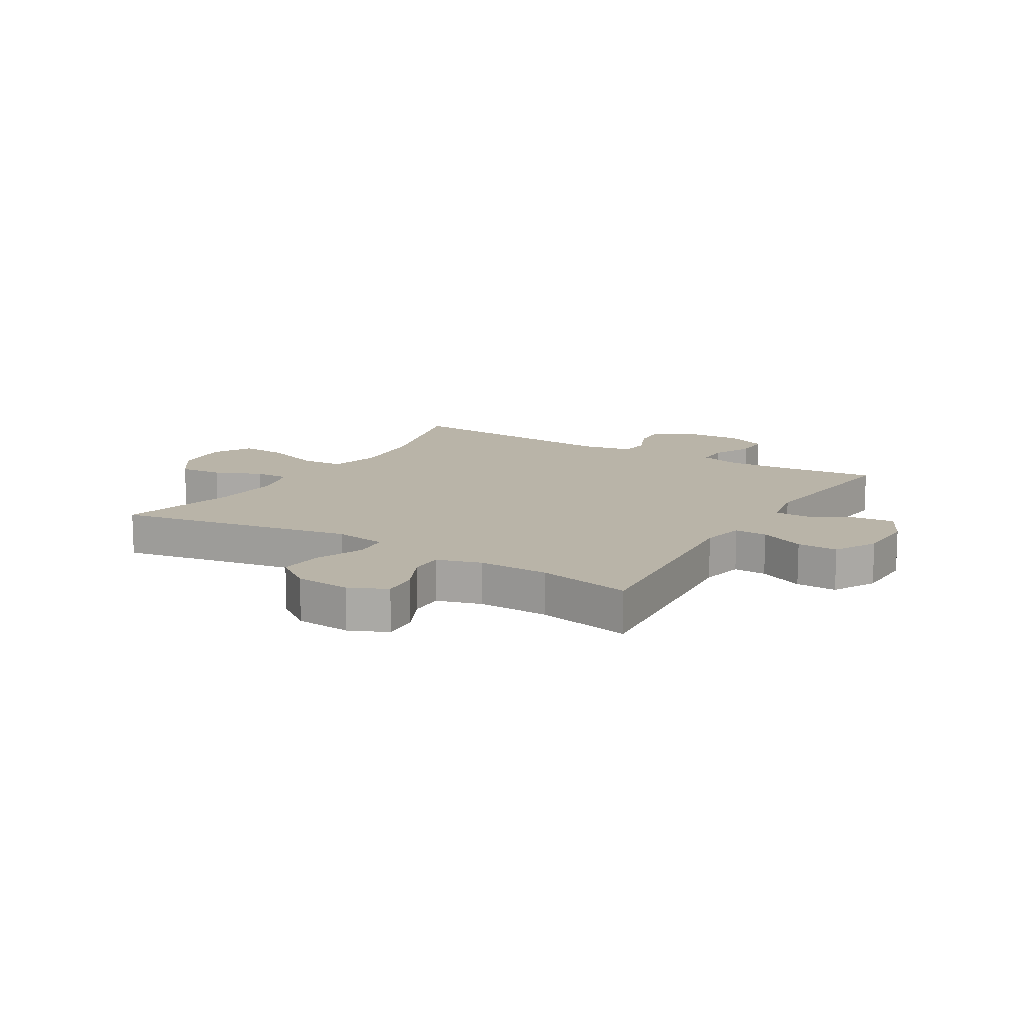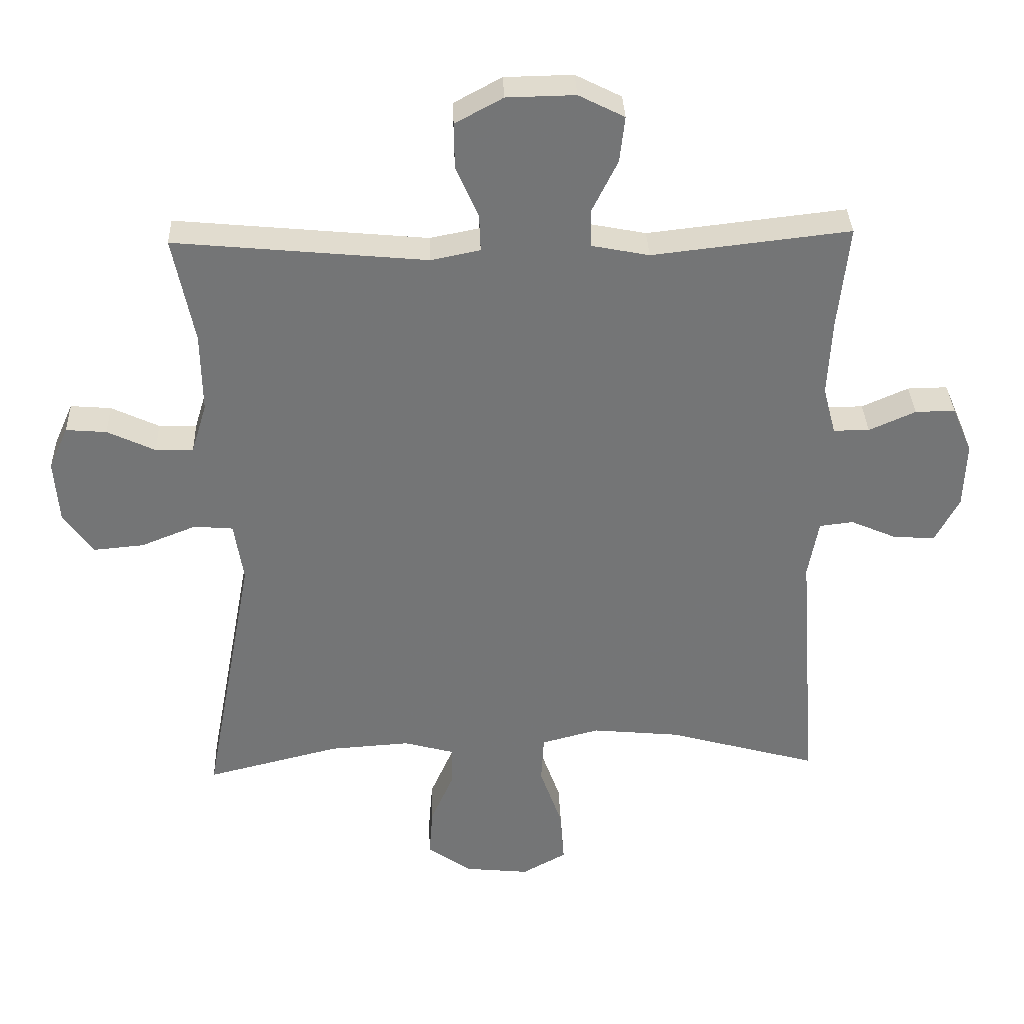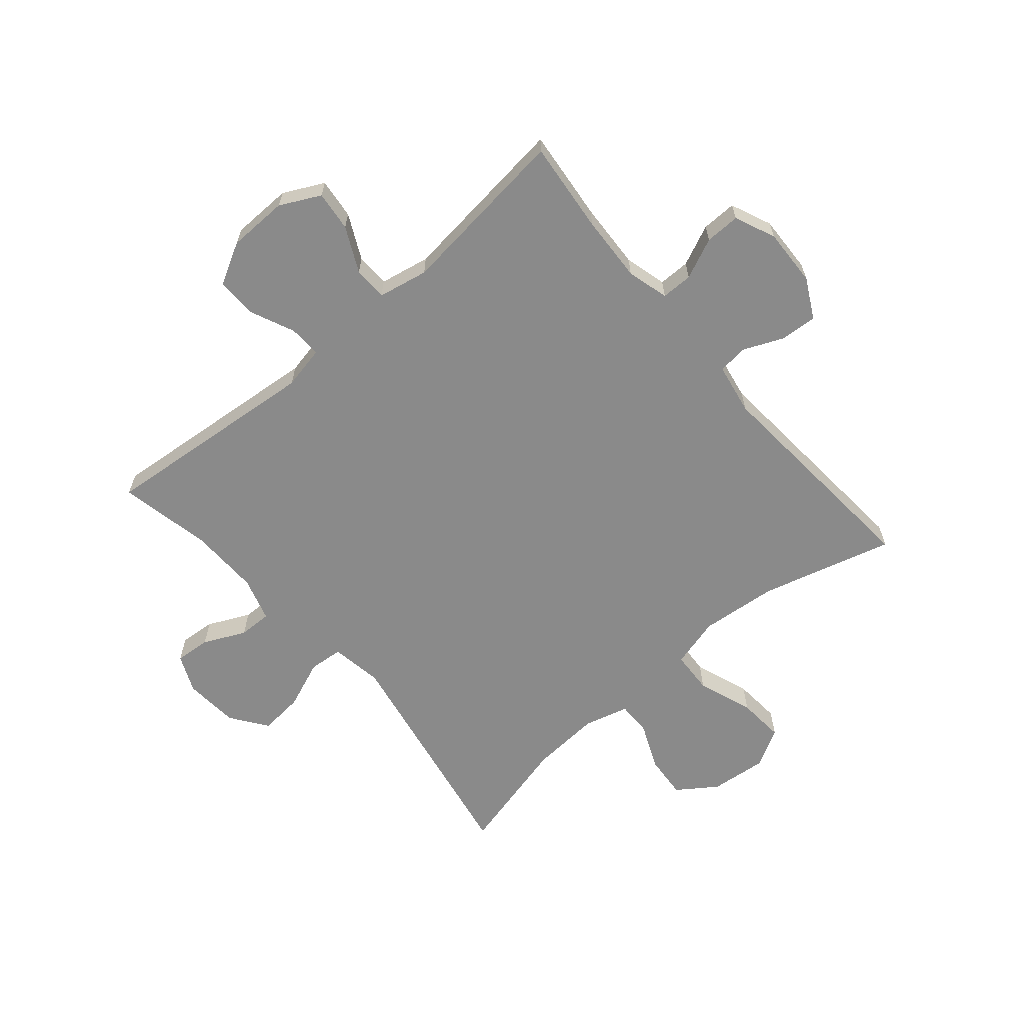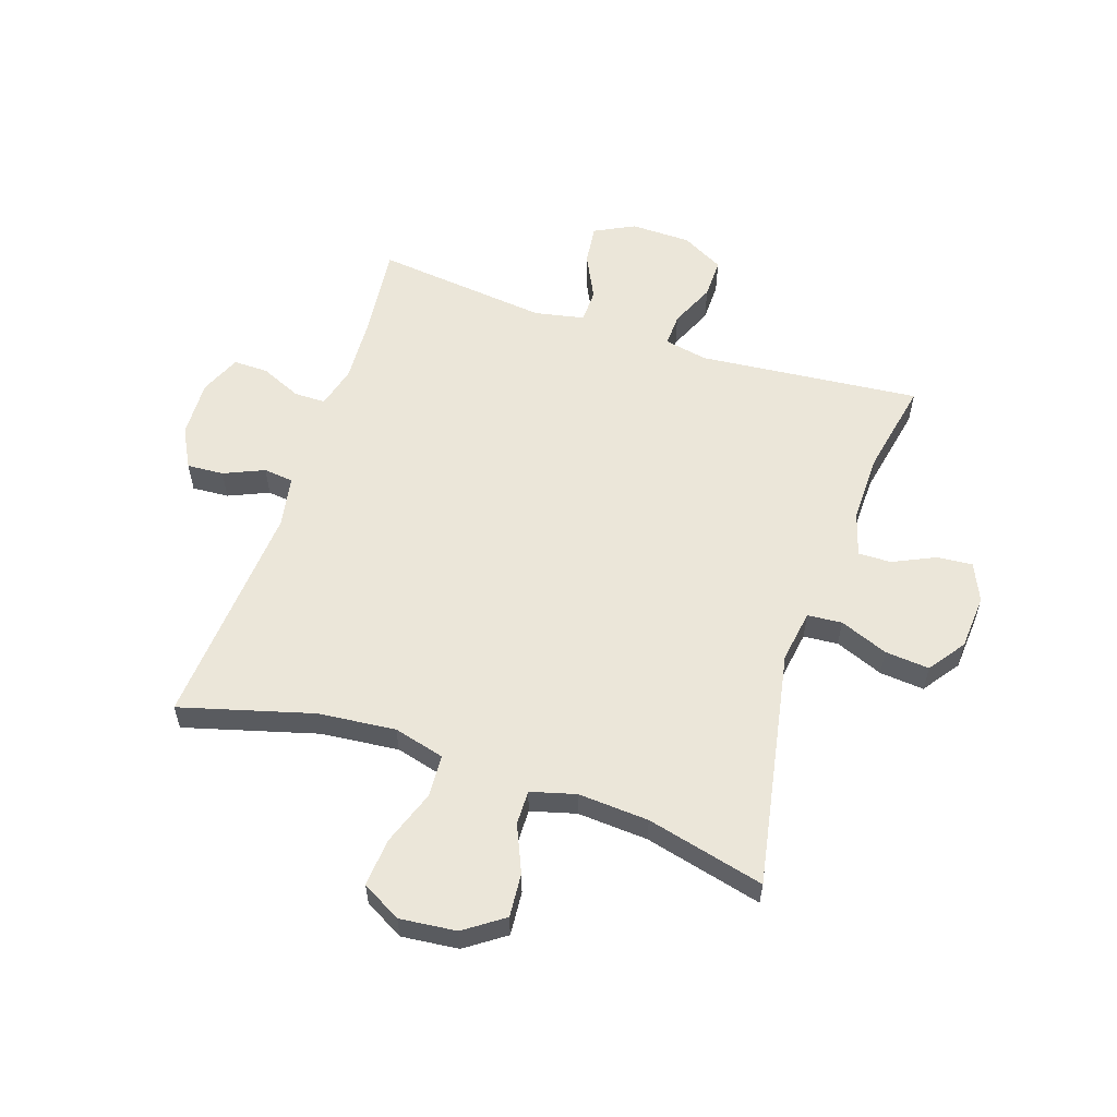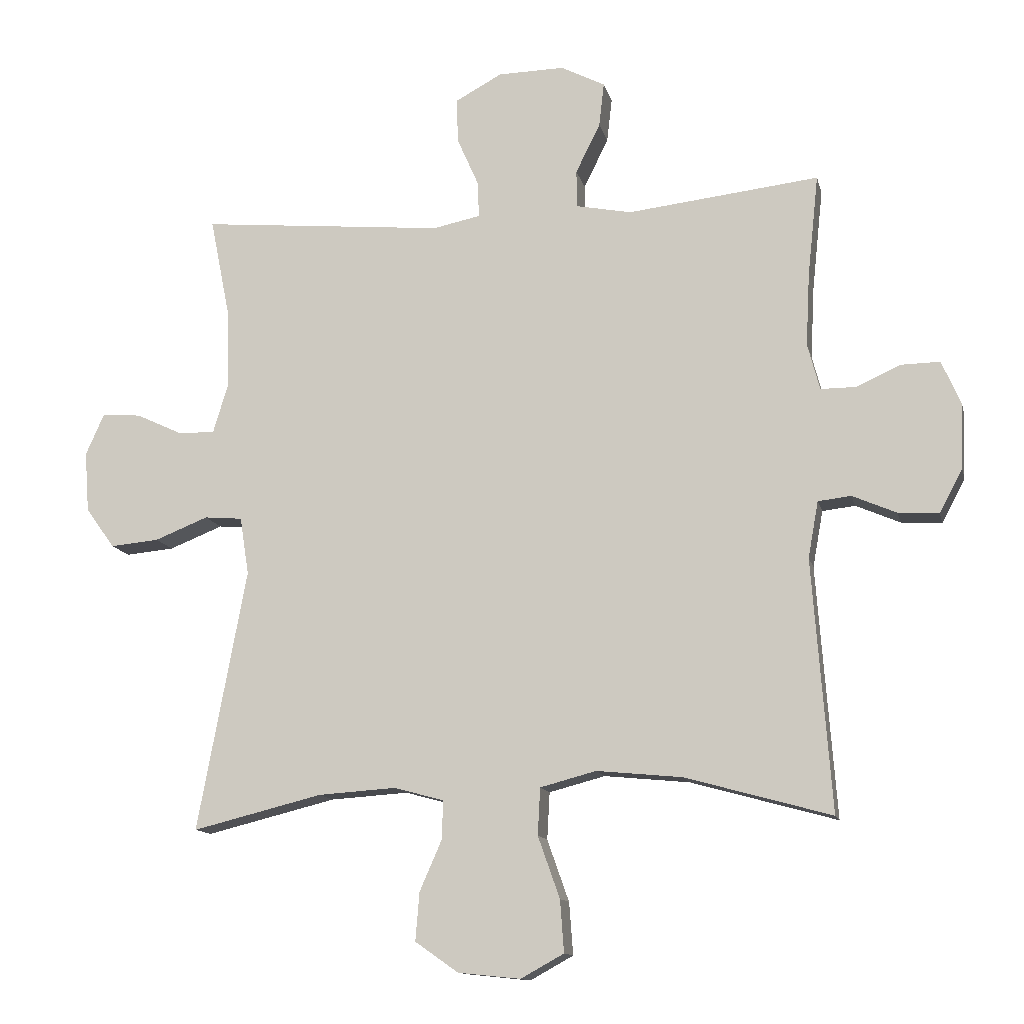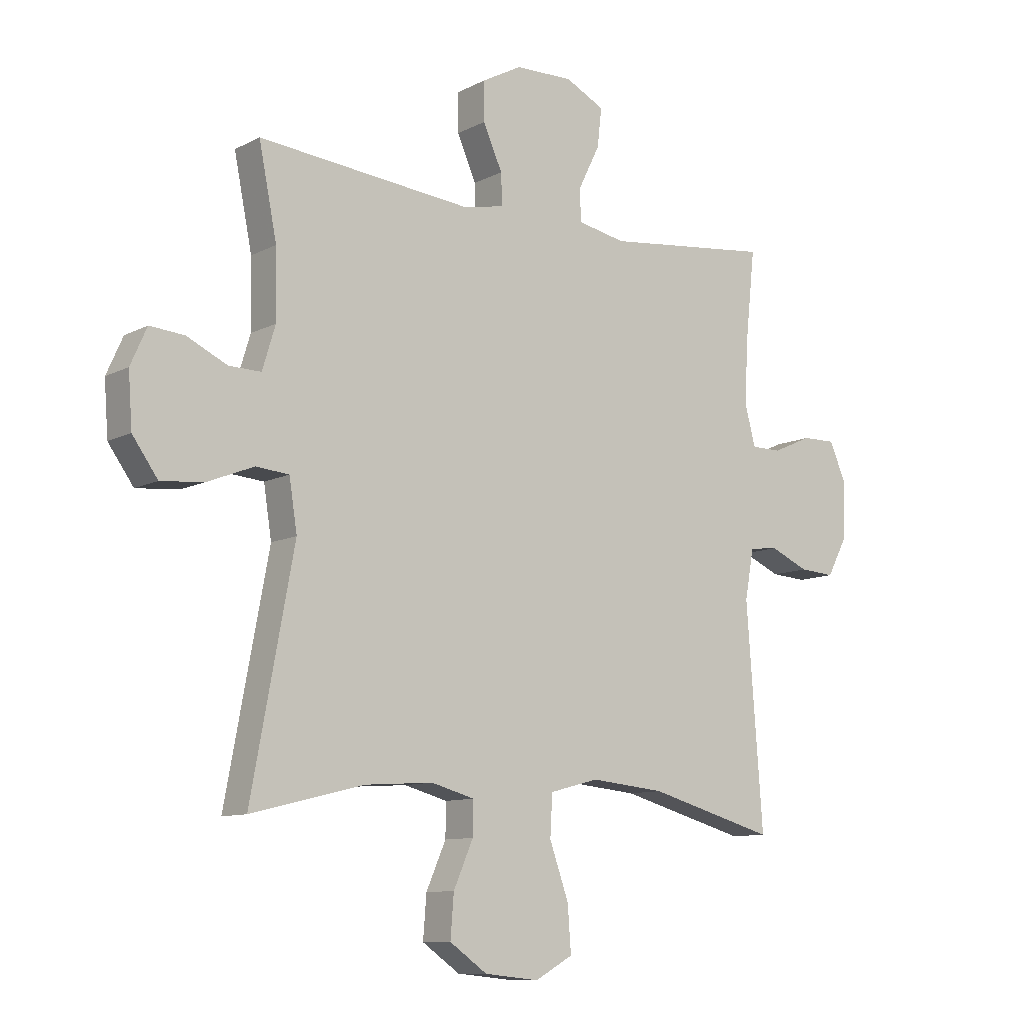
<metadata>
{"format":"obj","ext":"obj","renderer":"f3d","projection":"perspective","resolution":1024,"background":"white","views":[{"elev":13.1,"azim":-58.8,"up":"+Y"},{"elev":33.8,"azim":-2.1,"up":"+Z"},{"elev":-63.4,"azim":40.6,"up":"+Y"},{"elev":57.4,"azim":-161.6,"up":"+Y"},{"elev":-12.7,"azim":12.7,"up":"+Z"},{"elev":-10.1,"azim":-37.7,"up":"+Z"}]}
</metadata>
<code>
v -0.5 0.07 0.5
v -0.12 0.07 0.464
v -0.046 0.07 0.479
v -0.048 0.07 0.535
v -0.082 0.07 0.612
v -0.083 0.07 0.681
v -0.011 0.07 0.72
v 0.092 0.07 0.722
v 0.161 0.07 0.687
v 0.153 0.07 0.618
v 0.115 0.07 0.541
v 0.116 0.07 0.483
v 0.202 0.07 0.466
v 0.5 0.07 0.5
v 0.483 0.07 0.342
v 0.477 0.07 0.228
v 0.496 0.07 0.156
v 0.55 0.07 0.156
v 0.62 0.07 0.187
v 0.68 0.07 0.188
v 0.71 0.07 0.118
v 0.706 0.07 0.019
v 0.67 0.07 -0.049
v 0.607 0.07 -0.045
v 0.538 0.07 -0.015
v 0.487 0.07 -0.021
v 0.471 0.07 -0.109
v 0.5 0.07 -0.5
v 0.273 0.07 -0.437
v 0.14 0.07 -0.424
v 0.053 0.07 -0.447
v 0.049 0.07 -0.52
v 0.083 0.07 -0.616
v 0.089 0.07 -0.697
v 0.022 0.07 -0.734
v -0.075 0.07 -0.724
v -0.142 0.07 -0.677
v -0.136 0.07 -0.602
v -0.101 0.07 -0.522
v -0.1 0.07 -0.463
v -0.177 0.07 -0.442
v -0.298 0.07 -0.45
v -0.5 0.07 -0.5
v -0.424 0.07 -0.093
v -0.438 0.07 -0.003
v -0.497 0.07 0.002
v -0.58 0.07 -0.031
v -0.656 0.07 -0.038
v -0.701 0.07 0.025
v -0.708 0.07 0.119
v -0.679 0.07 0.184
v -0.618 0.07 0.179
v -0.546 0.07 0.145
v -0.489 0.07 0.144
v -0.466 0.07 0.22
v -0.468 0.07 0.34
v -0.5 0 0.5
v -0.12 0 0.464
v -0.046 0 0.479
v -0.048 0 0.535
v -0.082 0 0.612
v -0.083 0 0.681
v -0.011 0 0.72
v 0.092 0 0.722
v 0.161 0 0.687
v 0.153 0 0.618
v 0.115 0 0.541
v 0.116 0 0.483
v 0.202 0 0.466
v 0.5 0 0.5
v 0.483 0 0.342
v 0.477 0 0.228
v 0.496 0 0.156
v 0.55 0 0.156
v 0.62 0 0.187
v 0.68 0 0.188
v 0.71 0 0.118
v 0.706 0 0.019
v 0.67 0 -0.049
v 0.607 0 -0.045
v 0.538 0 -0.015
v 0.487 0 -0.021
v 0.471 0 -0.109
v 0.5 0 -0.5
v 0.273 0 -0.437
v 0.14 0 -0.424
v 0.053 0 -0.447
v 0.049 0 -0.52
v 0.083 0 -0.616
v 0.089 0 -0.697
v 0.022 0 -0.734
v -0.075 0 -0.724
v -0.142 0 -0.677
v -0.136 0 -0.602
v -0.101 0 -0.522
v -0.1 0 -0.463
v -0.177 0 -0.442
v -0.298 0 -0.45
v -0.5 0 -0.5
v -0.424 0 -0.093
v -0.438 0 -0.003
v -0.497 0 0.002
v -0.58 0 -0.031
v -0.656 0 -0.038
v -0.701 0 0.025
v -0.708 0 0.119
v -0.679 0 0.184
v -0.618 0 0.179
v -0.546 0 0.145
v -0.489 0 0.144
v -0.466 0 0.22
v -0.468 0 0.34
f 50 51 52 53
f 50 53 54
f 49 50 54
f 46 47 48 49
f 45 46 49 54
f 42 43 44
f 41 42 44 45
f 40 41 45 54
f 36 37 38 39
f 36 39 40
f 35 36 40
f 32 33 34 35
f 31 32 35 40
f 30 31 40 54
f 27 28 29
f 26 27 29 30
f 22 23 24 25
f 22 25 26
f 21 22 26
f 18 19 20 21
f 17 18 21 26
f 16 17 26 30
f 13 14 15
f 12 13 15 16
f 8 9 10 11
f 8 11 12
f 7 8 12
f 4 5 6 7
f 3 4 7 12
f 2 3 12 16
f 56 1 2 16
f 16 30 54 55
f 16 55 56
f 109 108 107 106
f 110 109 106
f 110 106 105
f 105 104 103 102
f 110 105 102 101
f 100 99 98
f 101 100 98 97
f 110 101 97 96
f 95 94 93 92
f 96 95 92
f 96 92 91
f 91 90 89 88
f 96 91 88 87
f 110 96 87 86
f 85 84 83
f 86 85 83 82
f 81 80 79 78
f 82 81 78
f 82 78 77
f 77 76 75 74
f 82 77 74 73
f 86 82 73 72
f 71 70 69
f 72 71 69 68
f 67 66 65 64
f 68 67 64
f 68 64 63
f 63 62 61 60
f 68 63 60 59
f 72 68 59 58
f 72 58 57 112
f 111 110 86 72
f 112 111 72
f 1 57 58 2
f 2 58 59 3
f 3 59 60 4
f 4 60 61 5
f 5 61 62 6
f 6 62 63 7
f 7 63 64 8
f 8 64 65 9
f 9 65 66 10
f 10 66 67 11
f 11 67 68 12
f 12 68 69 13
f 13 69 70 14
f 14 70 71 15
f 15 71 72 16
f 16 72 73 17
f 17 73 74 18
f 18 74 75 19
f 19 75 76 20
f 20 76 77 21
f 21 77 78 22
f 22 78 79 23
f 23 79 80 24
f 24 80 81 25
f 25 81 82 26
f 26 82 83 27
f 27 83 84 28
f 28 84 85 29
f 29 85 86 30
f 30 86 87 31
f 31 87 88 32
f 32 88 89 33
f 33 89 90 34
f 34 90 91 35
f 35 91 92 36
f 36 92 93 37
f 37 93 94 38
f 38 94 95 39
f 39 95 96 40
f 40 96 97 41
f 41 97 98 42
f 42 98 99 43
f 43 99 100 44
f 44 100 101 45
f 45 101 102 46
f 46 102 103 47
f 47 103 104 48
f 48 104 105 49
f 49 105 106 50
f 50 106 107 51
f 51 107 108 52
f 52 108 109 53
f 53 109 110 54
f 54 110 111 55
f 55 111 112 56
f 56 112 57 1

</code>
